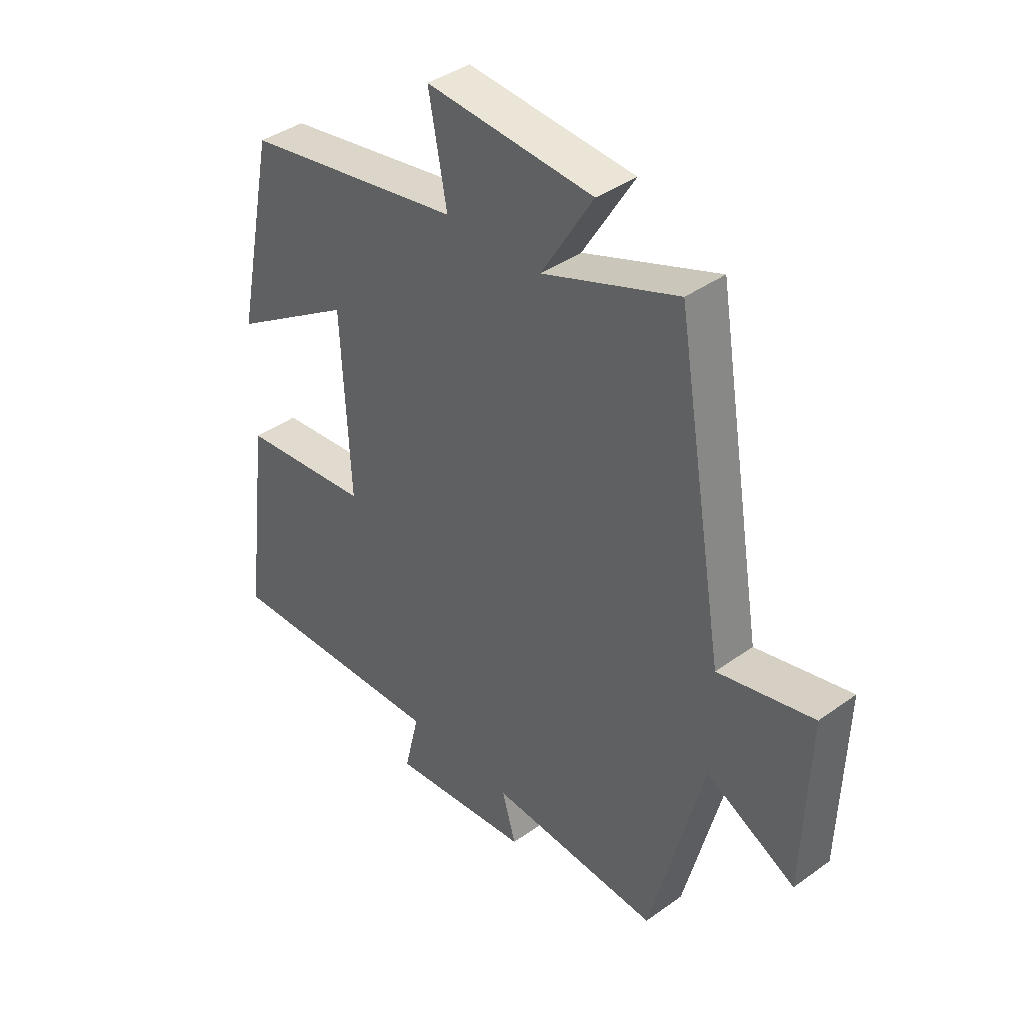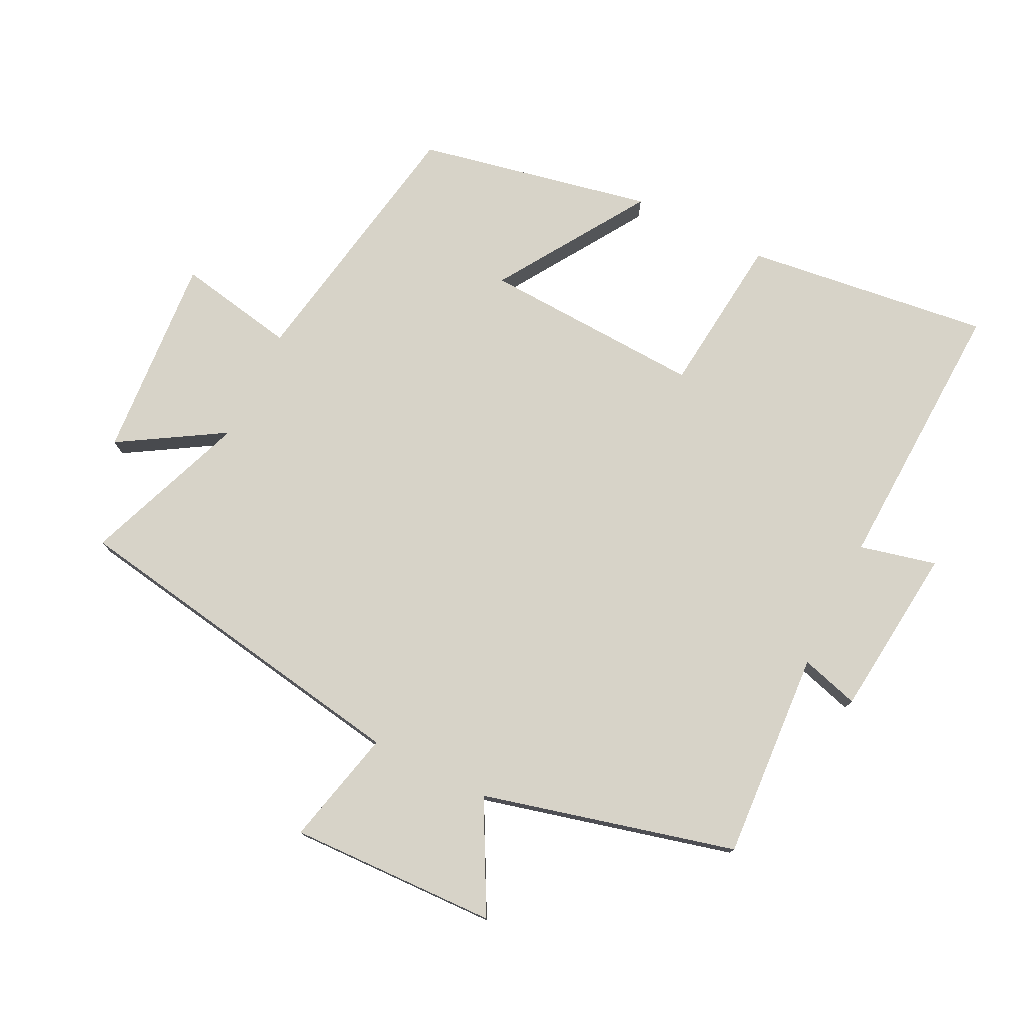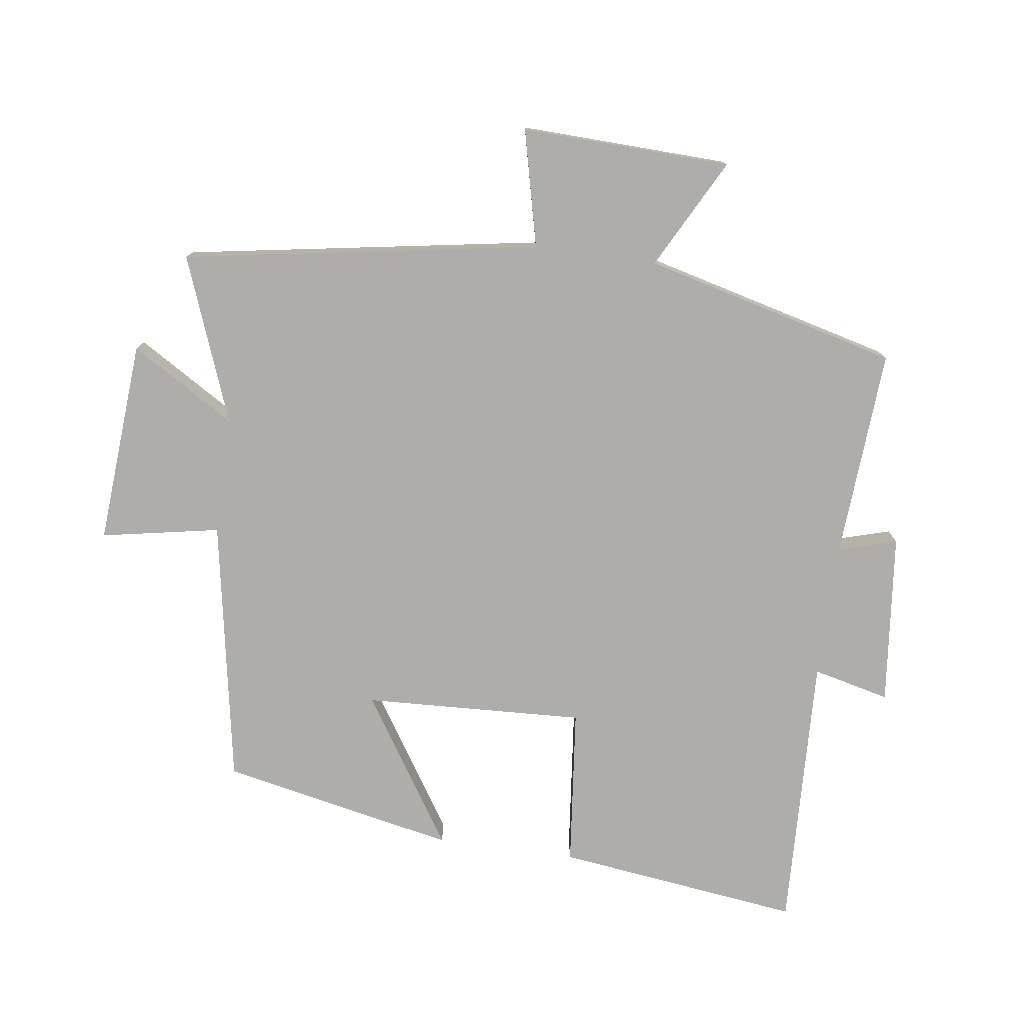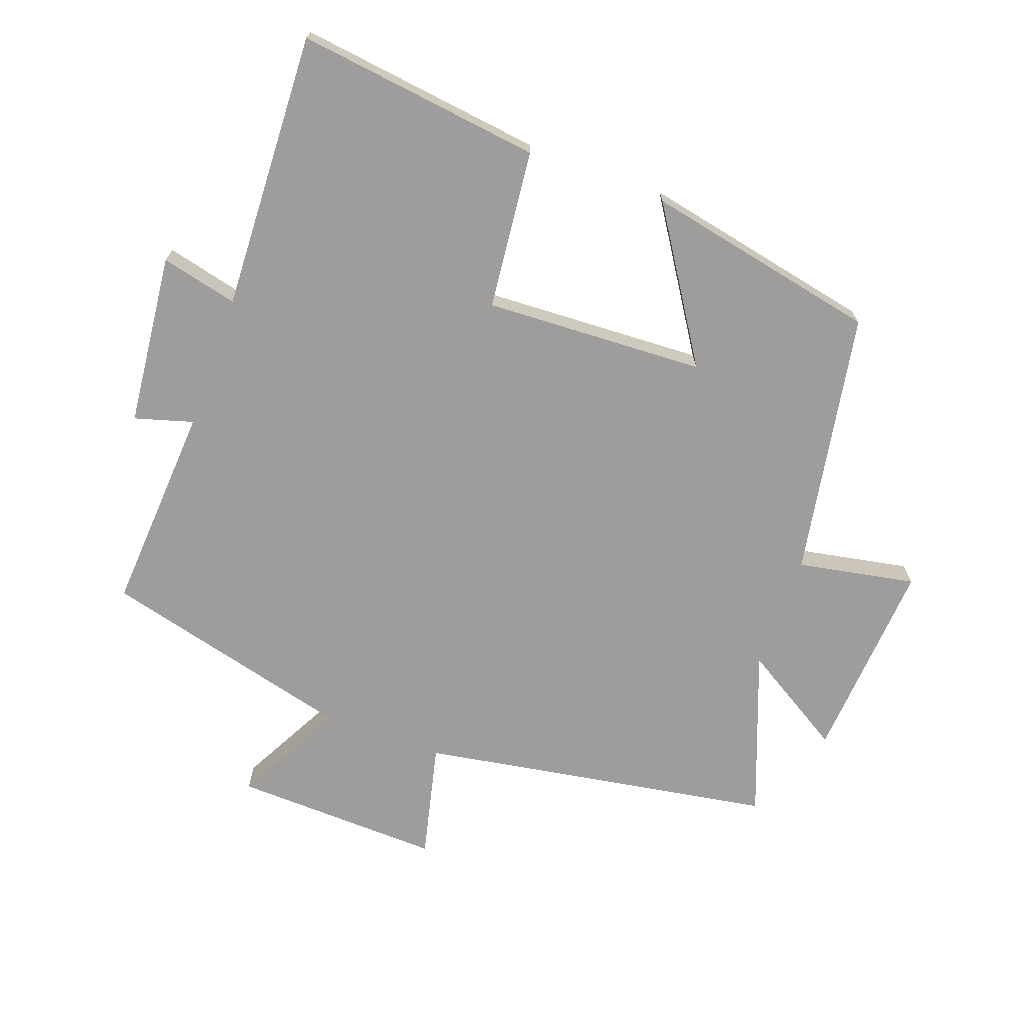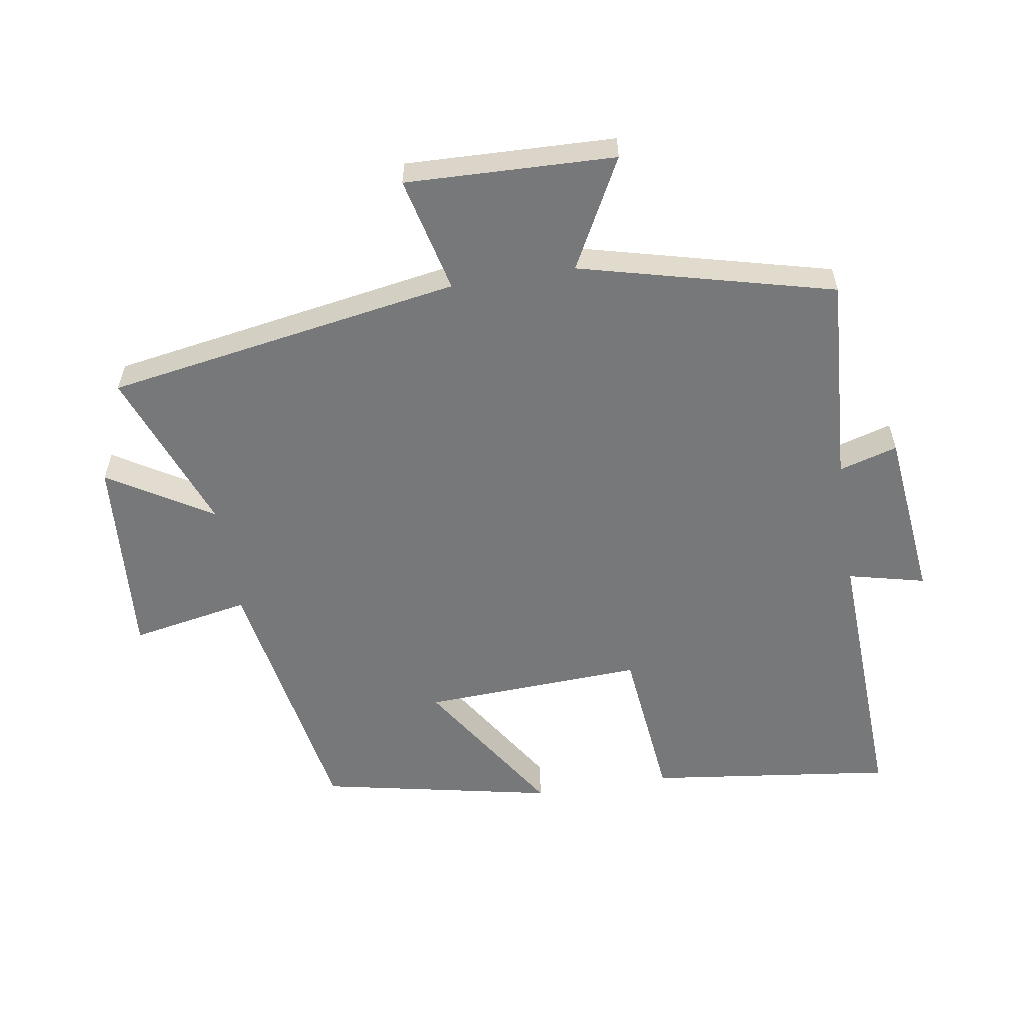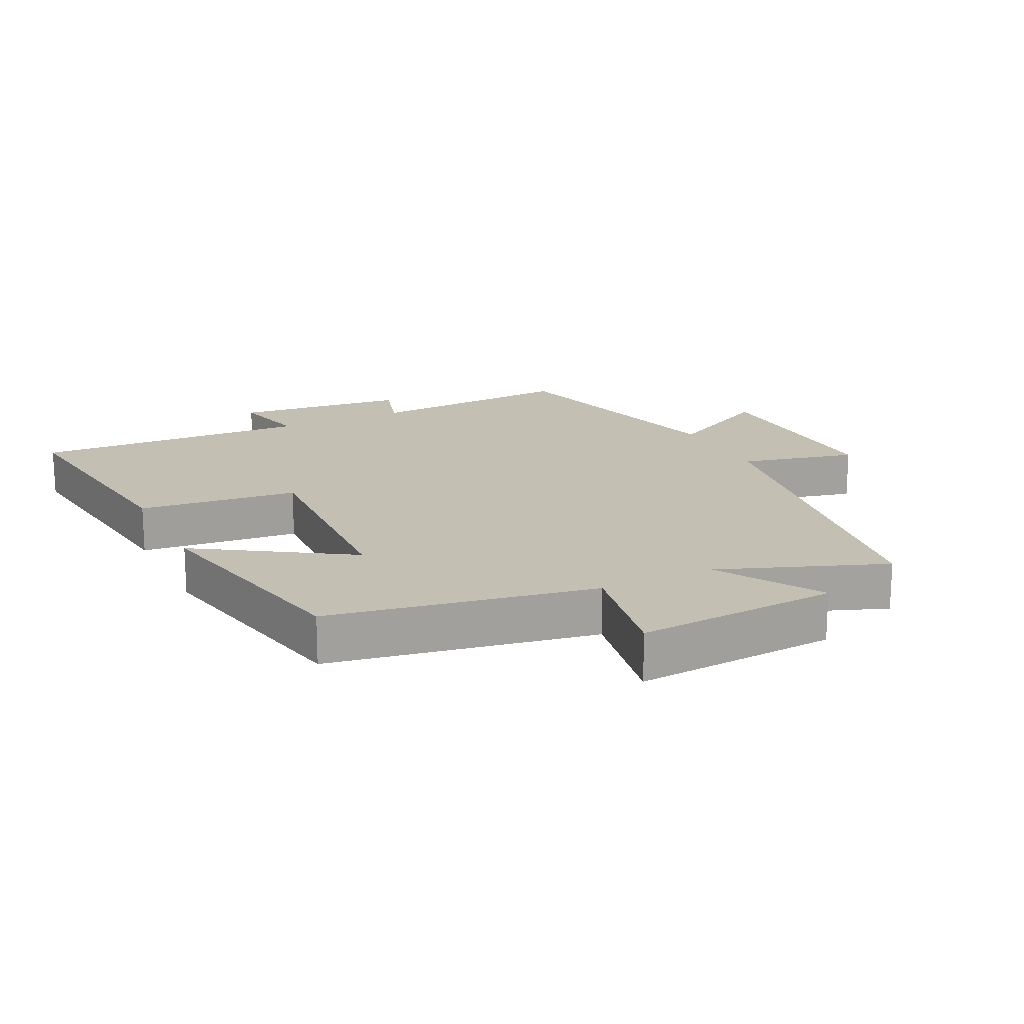
<metadata>
{"format":"obj","ext":"obj","renderer":"f3d","projection":"perspective","resolution":1024,"background":"white","views":[{"elev":39.9,"azim":48.4,"up":"+Z"},{"elev":76.8,"azim":116.3,"up":"+Y"},{"elev":-77.2,"azim":82.1,"up":"+Y"},{"elev":-70.5,"azim":-110.0,"up":"+Y"},{"elev":-57.4,"azim":99.1,"up":"+Y"},{"elev":17.9,"azim":-26.1,"up":"+Y"}]}
</metadata>
<code>
v -0.547 0.07 -0.518
v -0.5 0.07 -0.145
v -0.257 0.07 -0.119
v -0.273 0.07 0.217
v -0.5 0.07 0.071
v -0.427 0.07 0.428
v -0.022 0.07 0.5
v -0.056 0.07 0.68
v 0.254 0.07 0.658
v 0.158 0.07 0.5
v 0.409 0.07 0.595
v 0.5 0.07 0.054
v 0.677 0.07 0.096
v 0.667 0.07 -0.222
v 0.5 0.07 -0.134
v 0.402 0.07 -0.52
v 0.084 0.07 -0.5
v 0.11 0.07 -0.589
v -0.152 0.07 -0.617
v -0.124 0.07 -0.5
v -0.547 0 -0.518
v -0.5 0 -0.145
v -0.257 0 -0.119
v -0.273 0 0.217
v -0.5 0 0.071
v -0.427 0 0.428
v -0.022 0 0.5
v -0.056 0 0.68
v 0.254 0 0.658
v 0.158 0 0.5
v 0.409 0 0.595
v 0.5 0 0.054
v 0.677 0 0.096
v 0.667 0 -0.222
v 0.5 0 -0.134
v 0.402 0 -0.52
v 0.084 0 -0.5
v 0.11 0 -0.589
v -0.152 0 -0.617
v -0.124 0 -0.5
f 17 18 19 20
f 15 16 17
f 15 17 20
f 12 13 14 15
f 10 11 12 15
f 10 15 20
f 7 8 9 10
f 4 5 6 7
f 3 4 7 10
f 20 1 2 3
f 3 10 20
f 40 39 38 37
f 37 36 35
f 40 37 35
f 35 34 33 32
f 35 32 31 30
f 40 35 30
f 30 29 28 27
f 27 26 25 24
f 30 27 24 23
f 23 22 21 40
f 40 30 23
f 1 21 22 2
f 2 22 23 3
f 3 23 24 4
f 4 24 25 5
f 5 25 26 6
f 6 26 27 7
f 7 27 28 8
f 8 28 29 9
f 9 29 30 10
f 10 30 31 11
f 11 31 32 12
f 12 32 33 13
f 13 33 34 14
f 14 34 35 15
f 15 35 36 16
f 16 36 37 17
f 17 37 38 18
f 18 38 39 19
f 19 39 40 20
f 20 40 21 1

</code>
